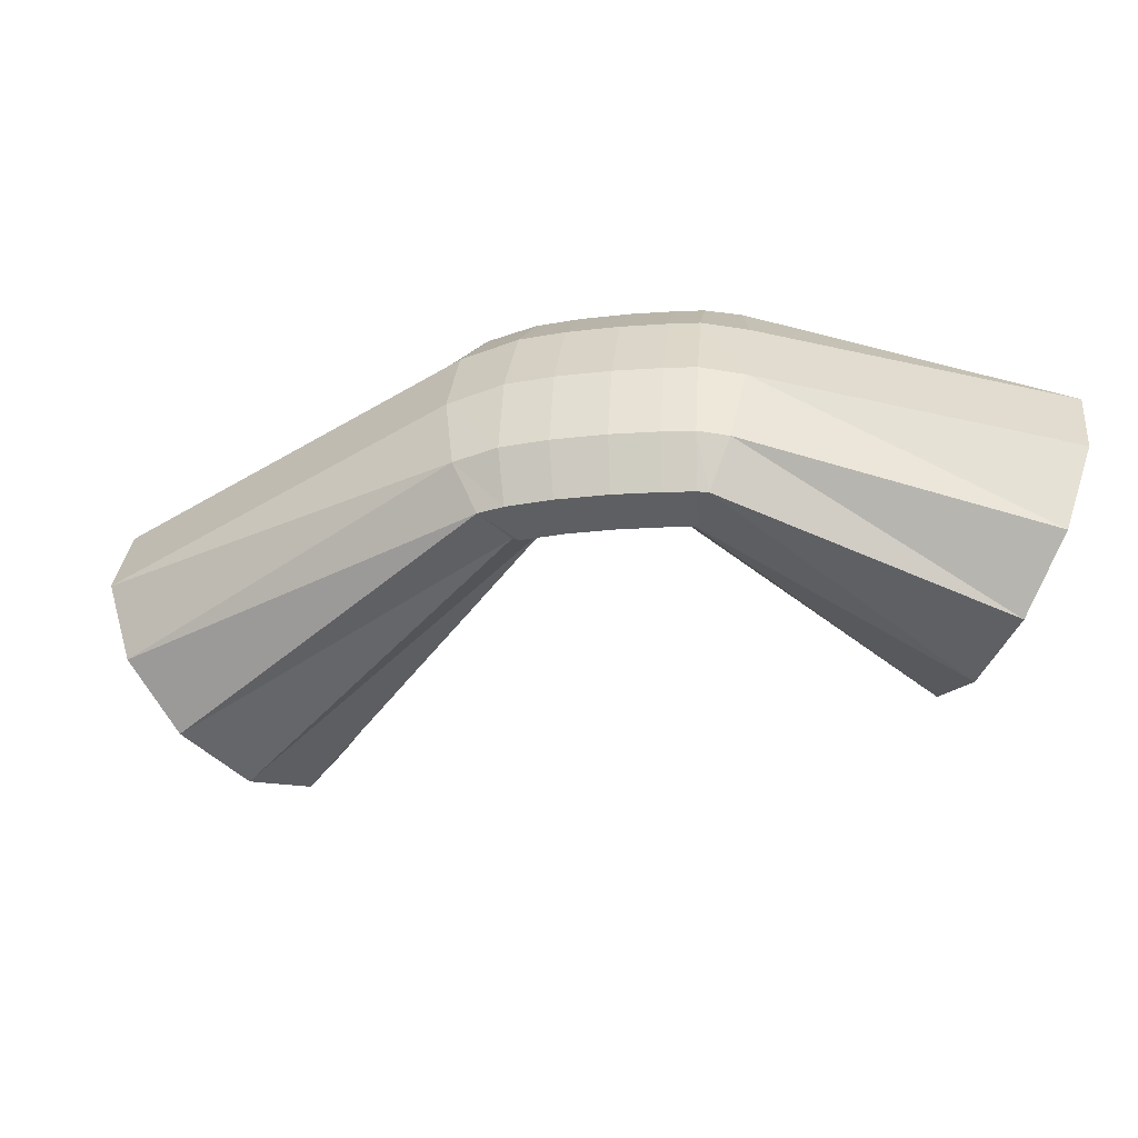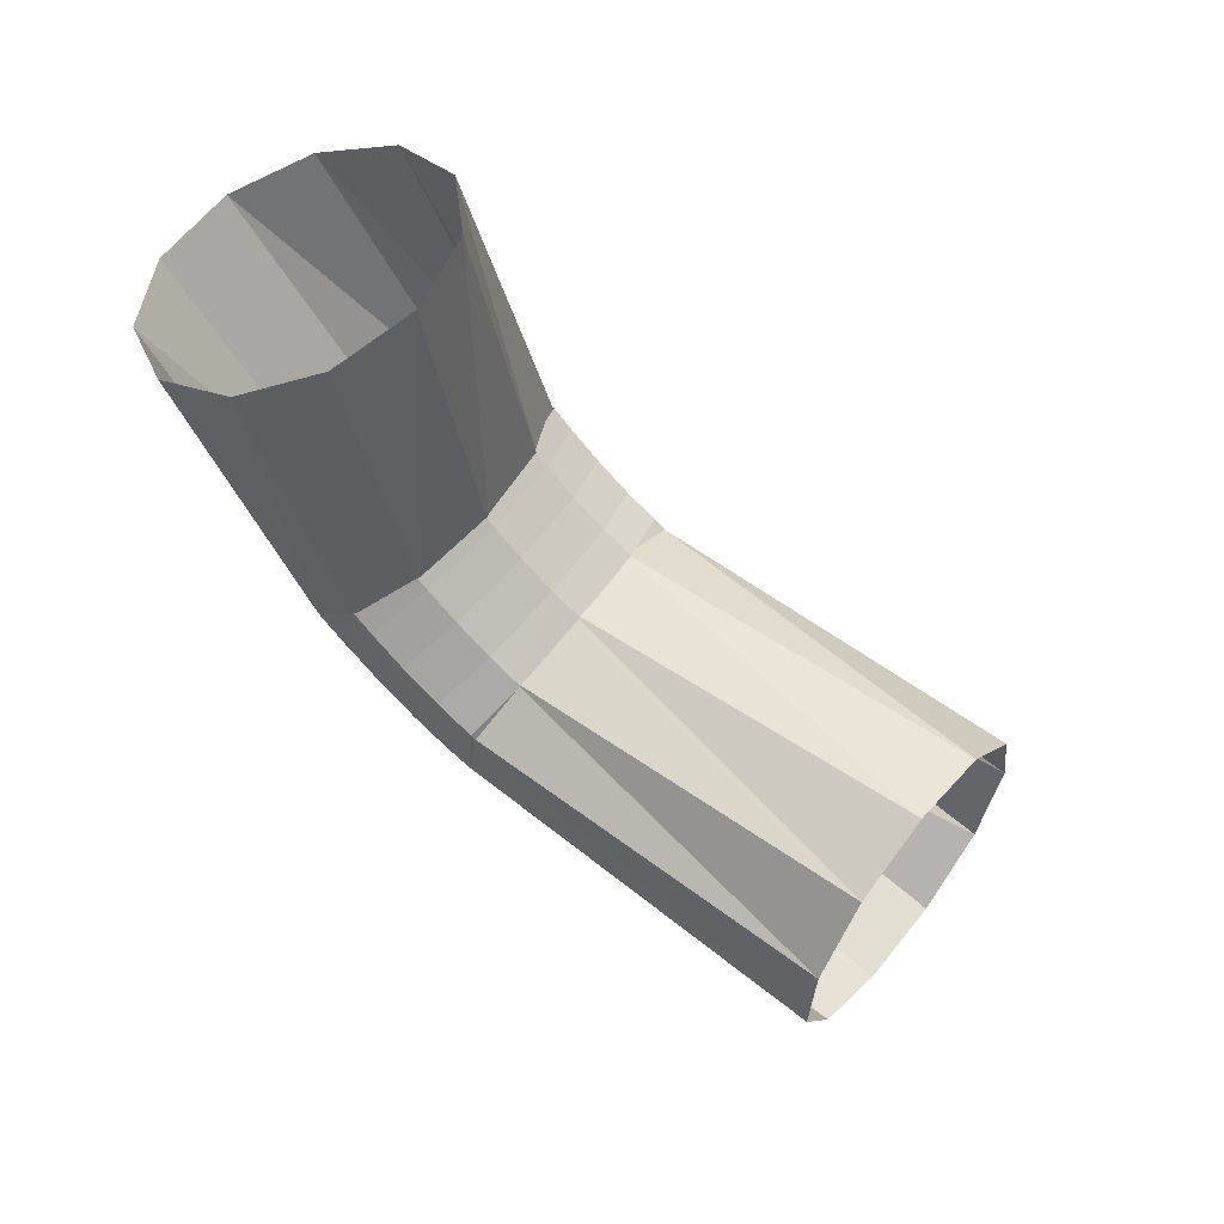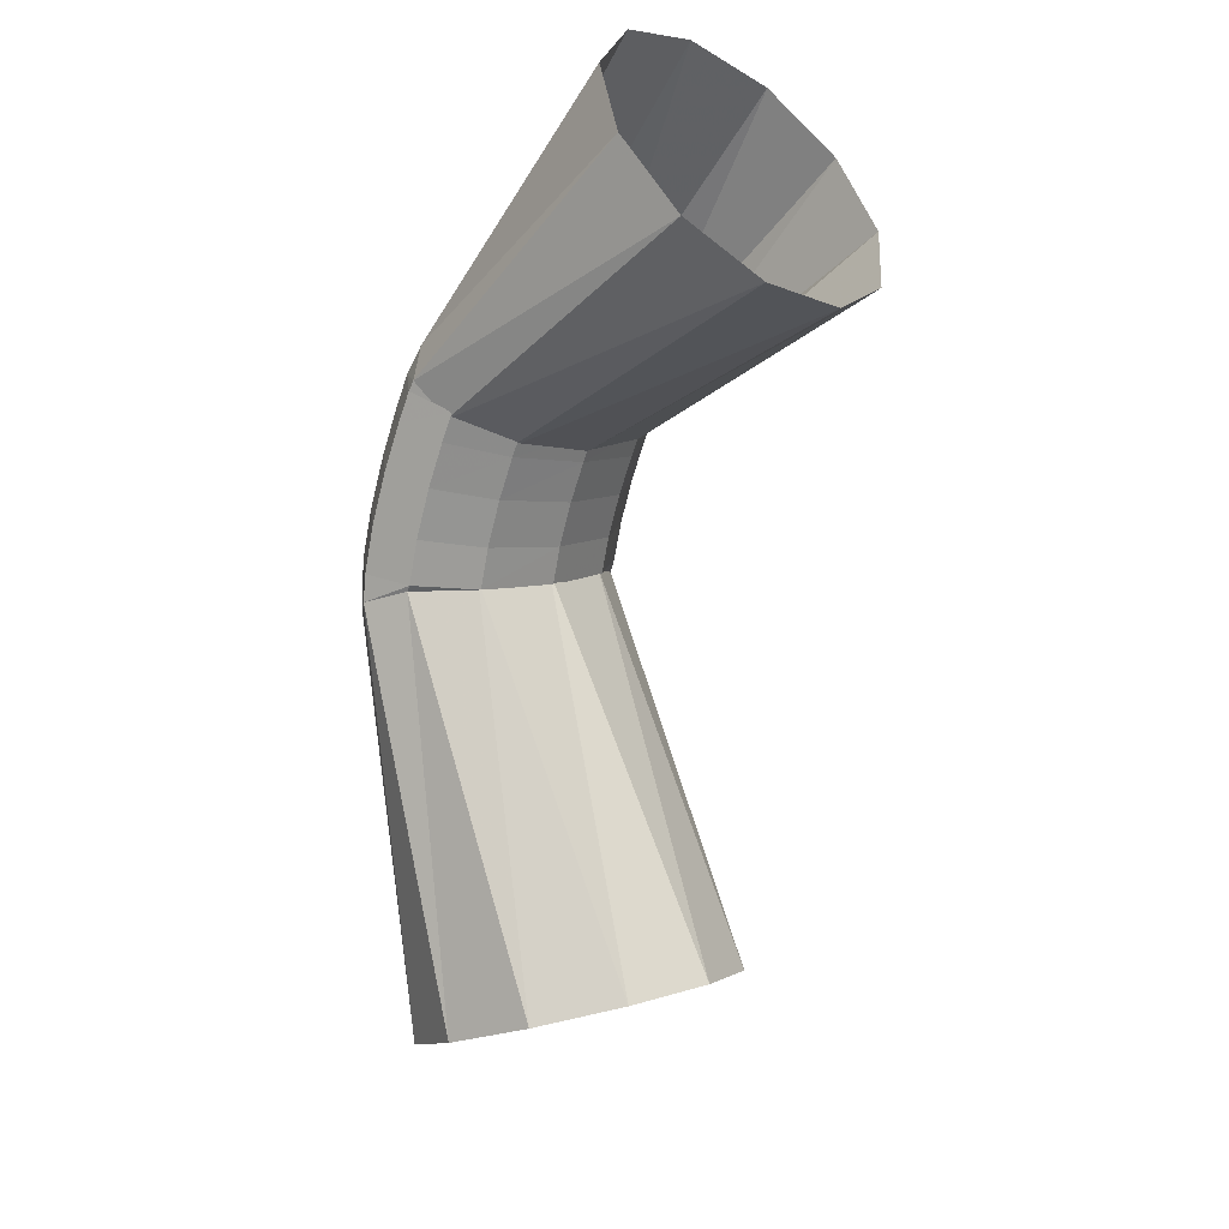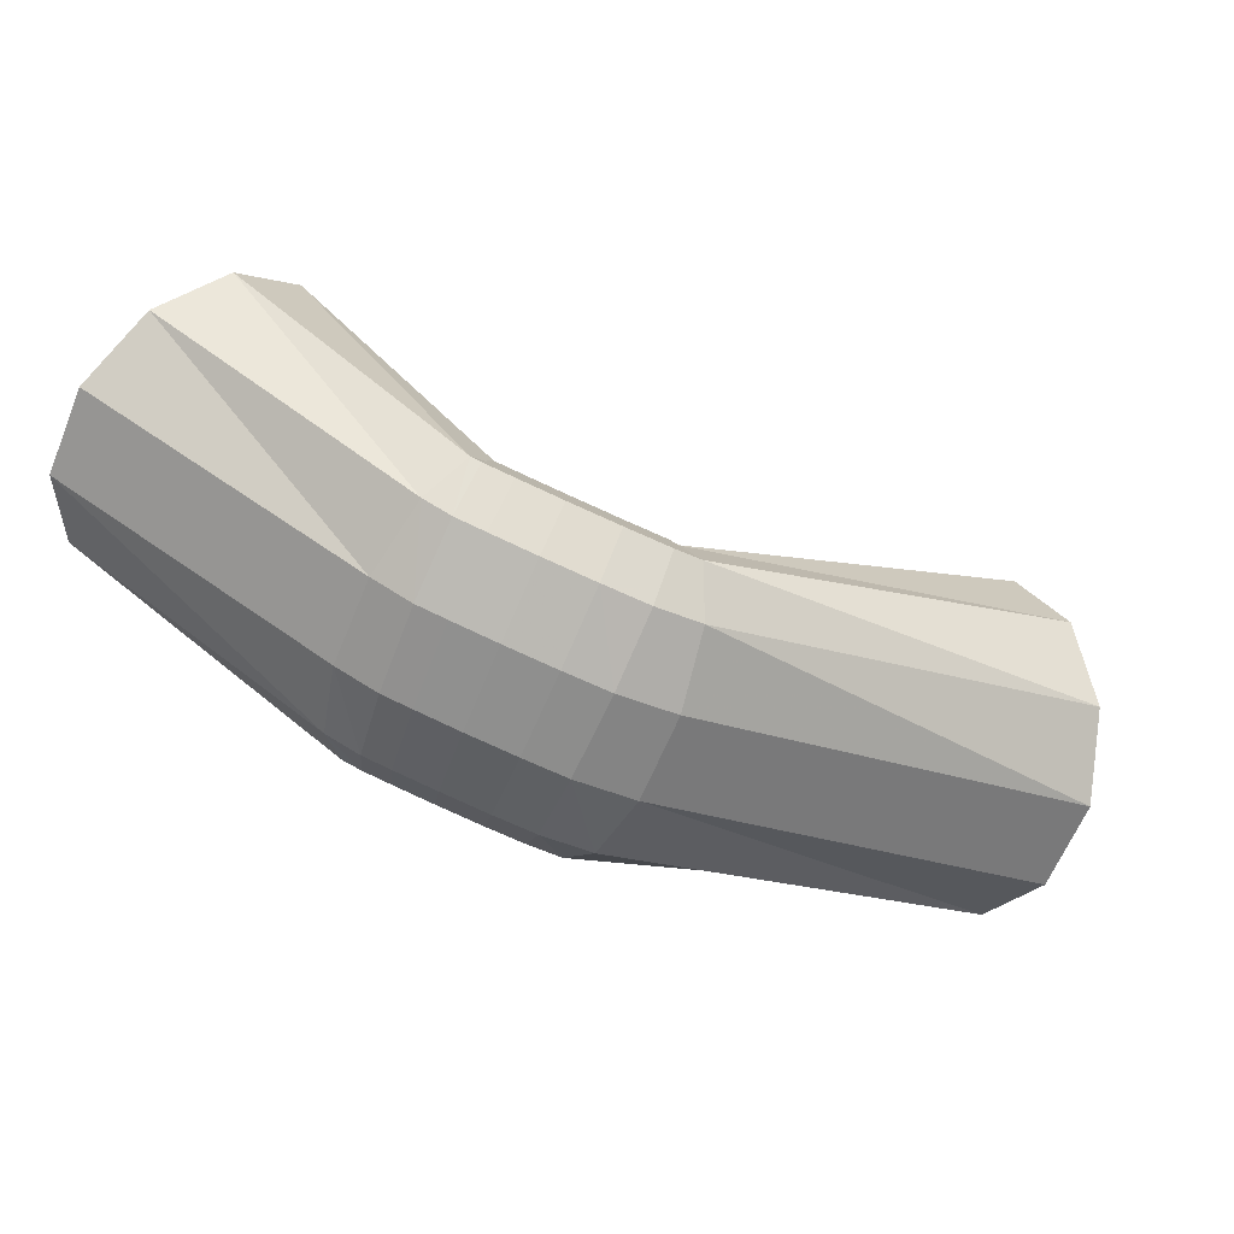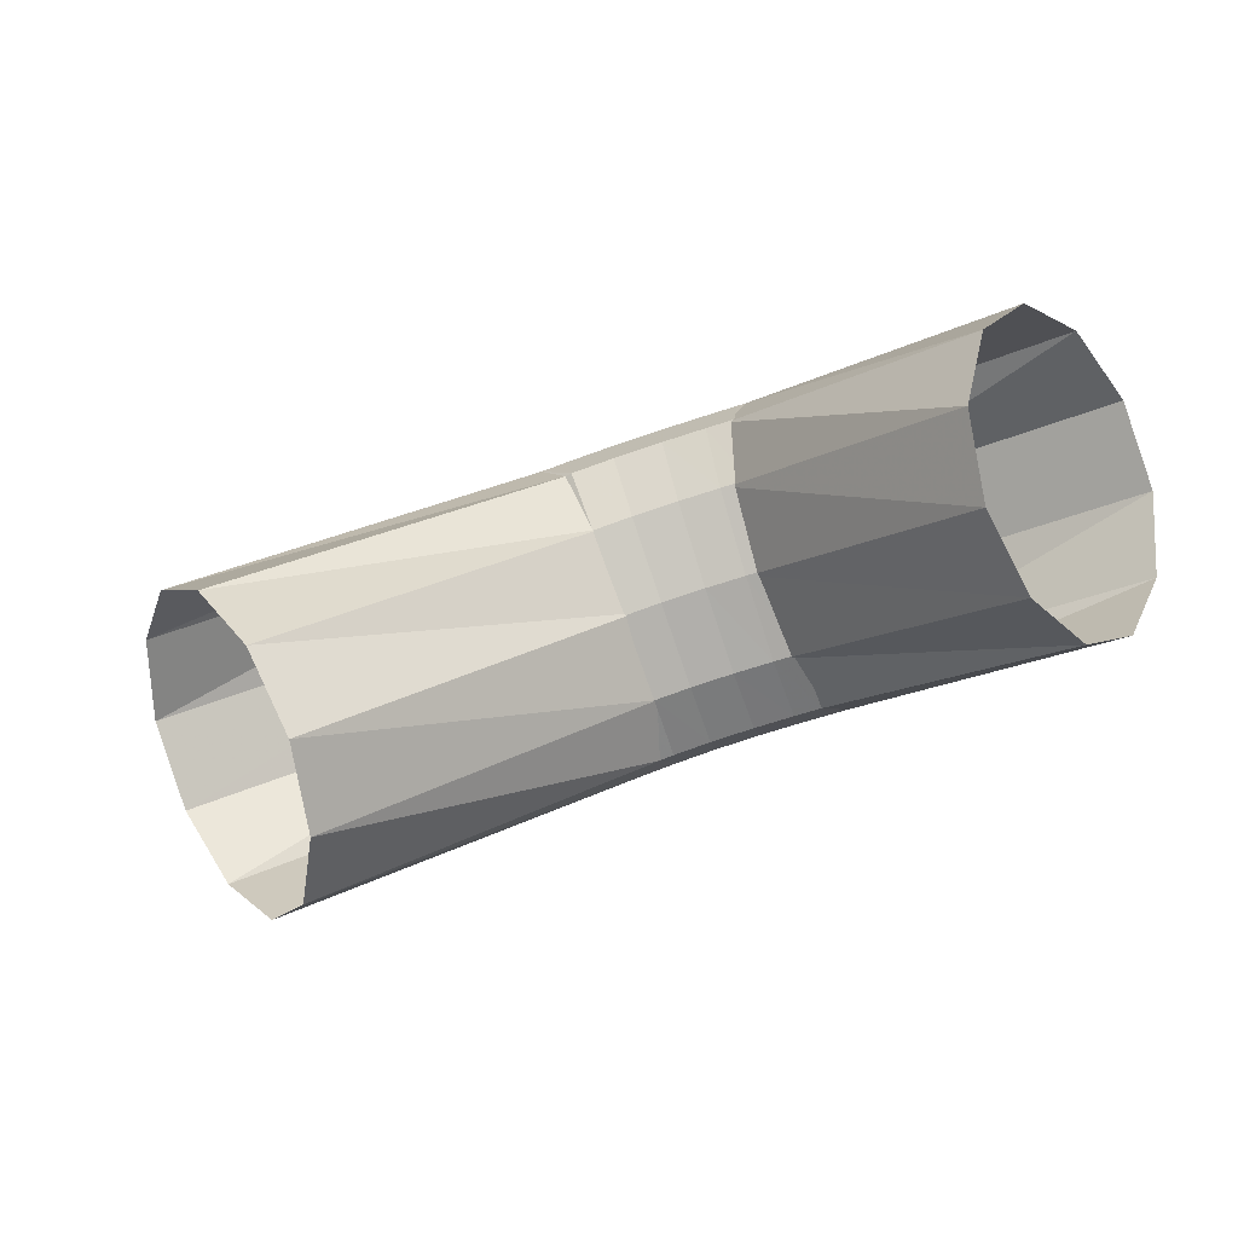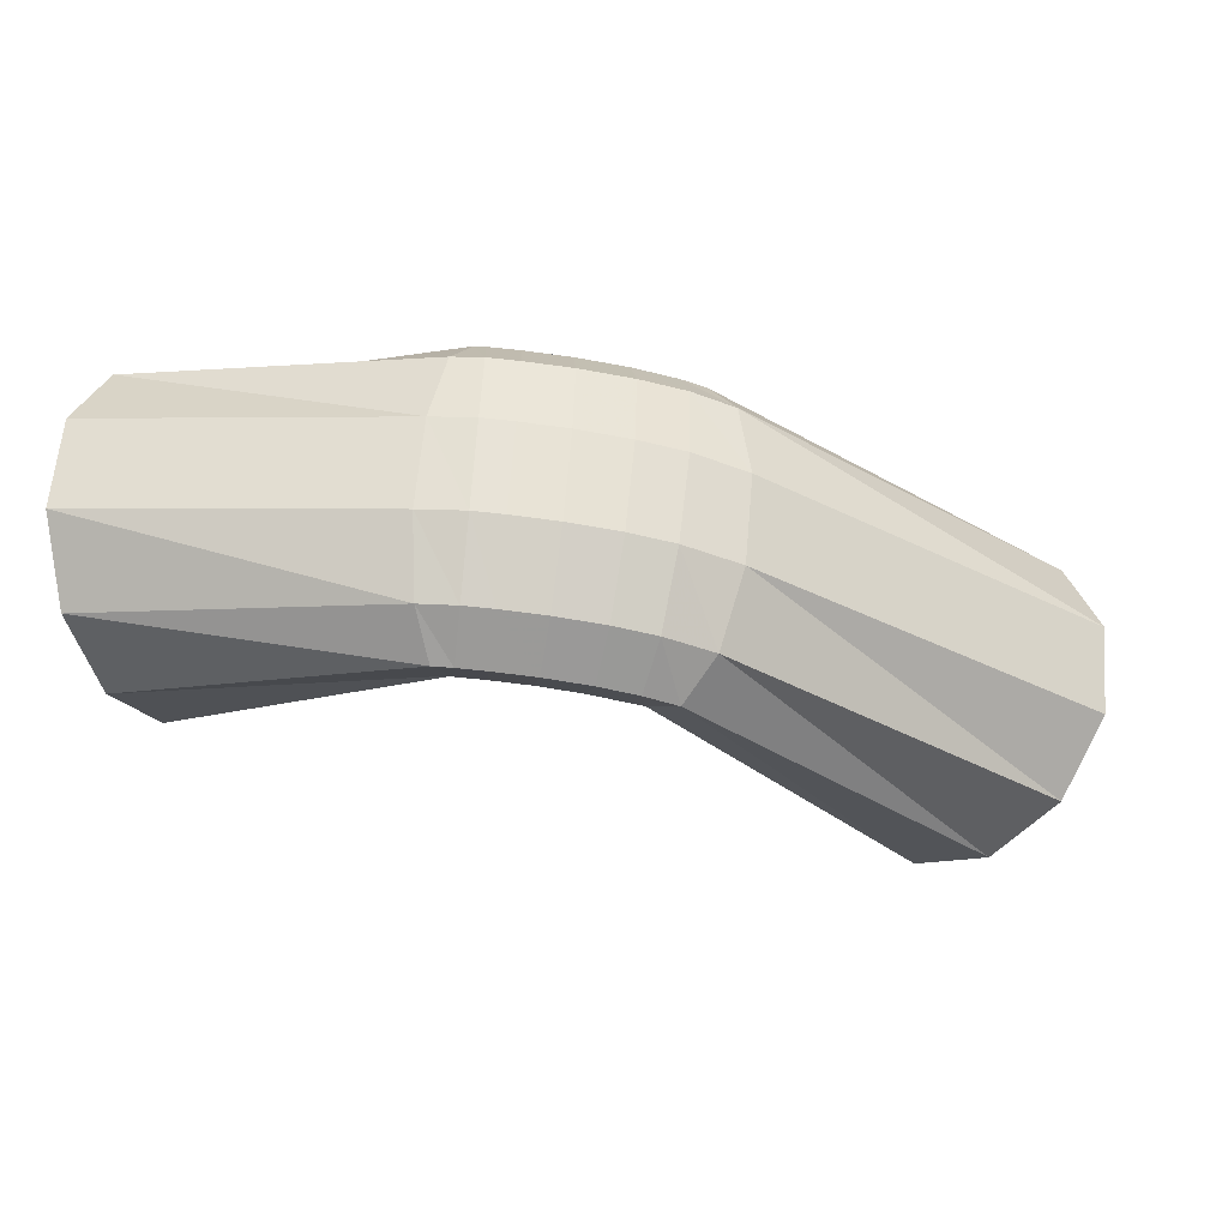
<metadata>
{"format":"obj","ext":"obj","renderer":"f3d","projection":"perspective","resolution":1024,"background":"white","views":[{"elev":79.2,"azim":-168.4,"up":"+Y"},{"elev":-52.7,"azim":-58.0,"up":"+Z"},{"elev":-58.4,"azim":-115.6,"up":"+Z"},{"elev":65.9,"azim":35.9,"up":"+Y"},{"elev":-38.6,"azim":-150.3,"up":"+Y"},{"elev":16.7,"azim":10.0,"up":"+Y"}]}
</metadata>
<code>
g tube1
v 168.2 165.3 127.9
v 168.9 163.7 130.1
v 170.7 163.3 132.3
v 172.9 164.3 133.7
v 174.9 166.3 134
v 176 168.6 133
v 175.9 170.7 131.1
v 174.6 171.7 128.8
v 172.6 171.4 126.9
v 170.4 169.9 126
v 168.8 167.6 126.4
v 168.2 165.3 127.9
v 162.5 173.1 136.4
v 162.9 171.4 138.4
v 163.7 170.6 140.2
v 164.8 170.9 141
v 165.8 172.3 140.8
v 166.3 174.4 139.5
v 166.2 176.4 137.5
v 165.5 177.8 135.5
v 164.5 178 134.2
v 163.4 177.1 133.8
v 162.7 175.3 134.6
v 162.5 173.1 136.4
v 162.7 172.9 136.1
v 162.9 171.3 138.2
v 163.3 170.6 140.2
v 163.9 171.3 141.4
v 164.4 172.9 141.4
v 164.6 175.1 140.2
v 164.6 177.1 138.3
v 164.3 178.3 136.1
v 163.8 178.3 134.4
v 163.2 177.1 133.8
v 162.8 175.1 134.4
v 162.7 172.9 136.1
v 161.6 173.2 136.4
v 161.8 171.6 138.5
v 162.2 170.9 140.5
v 162.7 171.6 141.7
v 163.1 173.3 141.8
v 163.3 175.5 140.6
v 163.2 177.5 138.7
v 162.9 178.7 136.5
v 162.4 178.7 134.8
v 162 177.4 134.2
v 161.7 175.4 134.8
v 161.6 173.2 136.4
v 160.3 173.5 136.7
v 160.5 171.8 138.9
v 160.9 171.2 140.9
v 161.3 171.8 142.1
v 161.6 173.6 142.2
v 161.7 175.8 141
v 161.6 177.8 139.1
v 161.3 179 136.9
v 160.9 179 135.2
v 160.5 177.7 134.6
v 160.3 175.7 135.1
v 160.3 173.5 136.7
v 159.1 173.7 137
v 159.3 172 139.1
v 159.7 171.4 141.2
v 160 172 142.4
v 160.2 173.8 142.5
v 160.3 176 141.4
v 160.2 178 139.4
v 159.8 179.2 137.2
v 159.5 179.2 135.6
v 159.2 177.9 134.9
v 159 175.9 135.4
v 159.1 173.7 137
v 158.2 173.8 137.2
v 158.5 172.1 139.3
v 158.8 171.5 141.3
v 159.1 172.1 142.6
v 159.3 173.9 142.7
v 159.4 176.1 141.6
v 159.2 178.1 139.6
v 158.9 179.3 137.4
v 158.5 179.3 135.7
v 158.3 178 135
v 158.1 176 135.6
v 158.2 173.8 137.2
v 159.1 173.8 137.2
v 159.1 172.2 139.4
v 158.8 171.5 141.4
v 158.5 172.2 142.7
v 158.1 173.9 142.7
v 157.9 176.1 141.6
v 157.8 178.1 139.7
v 157.9 179.3 137.5
v 158.2 179.3 135.8
v 158.6 178.1 135.1
v 158.9 176 135.6
v 159.1 173.8 137.2
v 150.4 170.2 133.8
v 150.3 168.7 136.2
v 149.8 168.8 139
v 149 170.4 141.2
v 148.3 172.9 142.2
v 147.8 175.7 141.6
v 147.7 177.7 139.7
v 148.1 178.4 137
v 148.7 177.5 134.4
v 149.5 175.4 132.7
v 150.1 172.6 132.5
v 150.4 170.2 133.8
f 1 2 14
f 14 13 1
f 2 3 15
f 15 14 2
f 3 4 16
f 16 15 3
f 4 5 17
f 17 16 4
f 5 6 18
f 18 17 5
f 6 7 19
f 19 18 6
f 7 8 20
f 20 19 7
f 8 9 21
f 21 20 8
f 9 10 22
f 22 21 9
f 10 11 23
f 23 22 10
f 11 12 24
f 24 23 11
f 13 14 26
f 26 25 13
f 14 15 27
f 27 26 14
f 15 16 28
f 28 27 15
f 16 17 29
f 29 28 16
f 17 18 30
f 30 29 17
f 18 19 31
f 31 30 18
f 19 20 32
f 32 31 19
f 20 21 33
f 33 32 20
f 21 22 34
f 34 33 21
f 22 23 35
f 35 34 22
f 23 24 36
f 36 35 23
f 25 26 38
f 38 37 25
f 26 27 39
f 39 38 26
f 27 28 40
f 40 39 27
f 28 29 41
f 41 40 28
f 29 30 42
f 42 41 29
f 30 31 43
f 43 42 30
f 31 32 44
f 44 43 31
f 32 33 45
f 45 44 32
f 33 34 46
f 46 45 33
f 34 35 47
f 47 46 34
f 35 36 48
f 48 47 35
f 37 38 50
f 50 49 37
f 38 39 51
f 51 50 38
f 39 40 52
f 52 51 39
f 40 41 53
f 53 52 40
f 41 42 54
f 54 53 41
f 42 43 55
f 55 54 42
f 43 44 56
f 56 55 43
f 44 45 57
f 57 56 44
f 45 46 58
f 58 57 45
f 46 47 59
f 59 58 46
f 47 48 60
f 60 59 47
f 49 50 62
f 62 61 49
f 50 51 63
f 63 62 50
f 51 52 64
f 64 63 51
f 52 53 65
f 65 64 52
f 53 54 66
f 66 65 53
f 54 55 67
f 67 66 54
f 55 56 68
f 68 67 55
f 56 57 69
f 69 68 56
f 57 58 70
f 70 69 57
f 58 59 71
f 71 70 58
f 59 60 72
f 72 71 59
f 61 62 74
f 74 73 61
f 62 63 75
f 75 74 62
f 63 64 76
f 76 75 63
f 64 65 77
f 77 76 64
f 65 66 78
f 78 77 65
f 66 67 79
f 79 78 66
f 67 68 80
f 80 79 67
f 68 69 81
f 81 80 68
f 69 70 82
f 82 81 69
f 70 71 83
f 83 82 70
f 71 72 84
f 84 83 71
f 73 74 86
f 86 85 73
f 74 75 87
f 87 86 74
f 75 76 88
f 88 87 75
f 76 77 89
f 89 88 76
f 77 78 90
f 90 89 77
f 78 79 91
f 91 90 78
f 79 80 92
f 92 91 79
f 80 81 93
f 93 92 80
f 81 82 94
f 94 93 81
f 82 83 95
f 95 94 82
f 83 84 96
f 96 95 83
f 85 86 98
f 98 97 85
f 86 87 99
f 99 98 86
f 87 88 100
f 100 99 87
f 88 89 101
f 101 100 88
f 89 90 102
f 102 101 89
f 90 91 103
f 103 102 90
f 91 92 104
f 104 103 91
f 92 93 105
f 105 104 92
f 93 94 106
f 106 105 93
f 94 95 107
f 107 106 94
f 95 96 108
f 108 107 95

</code>
